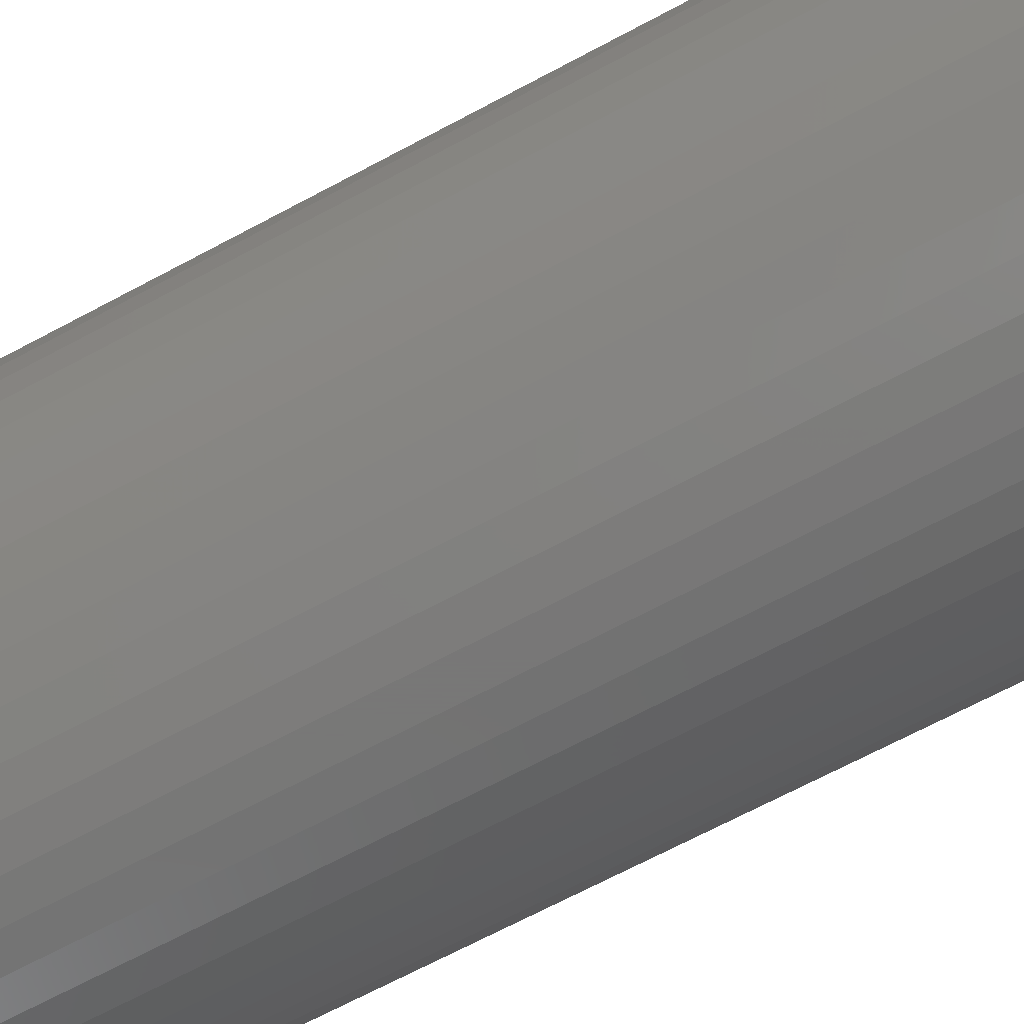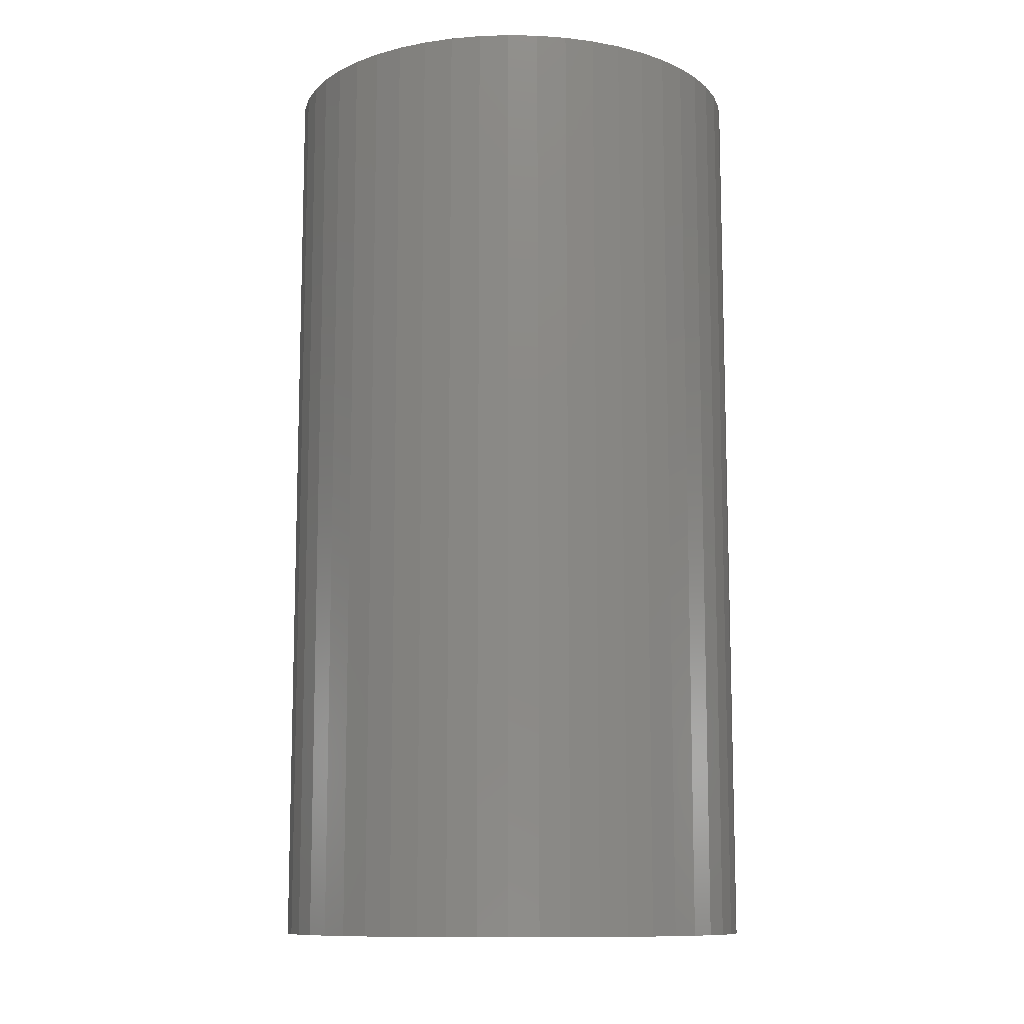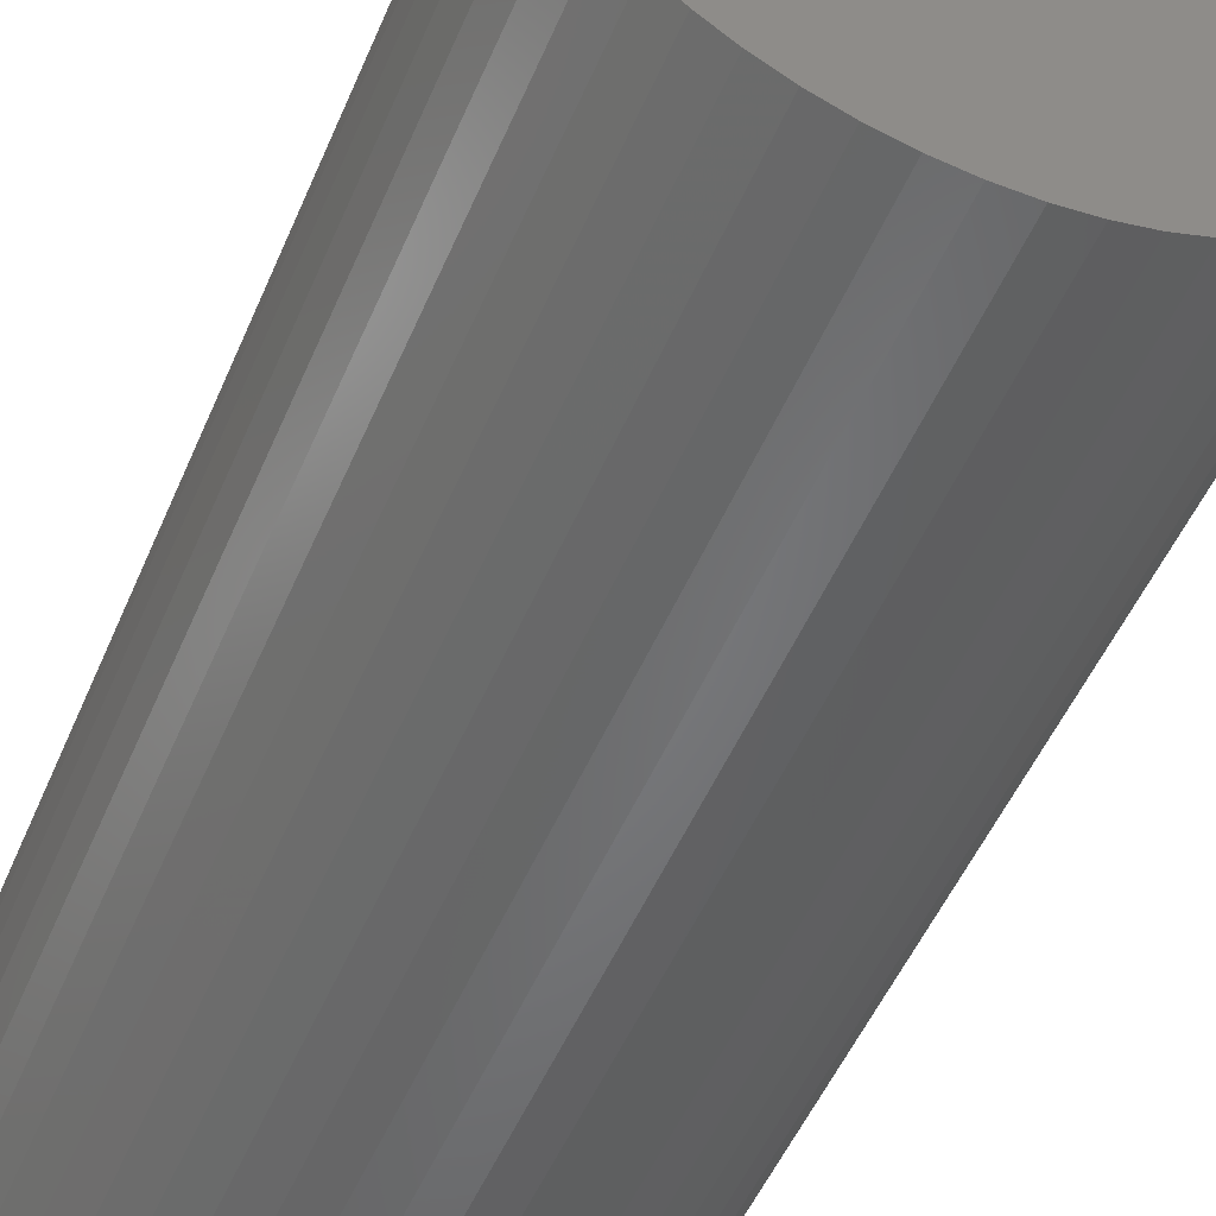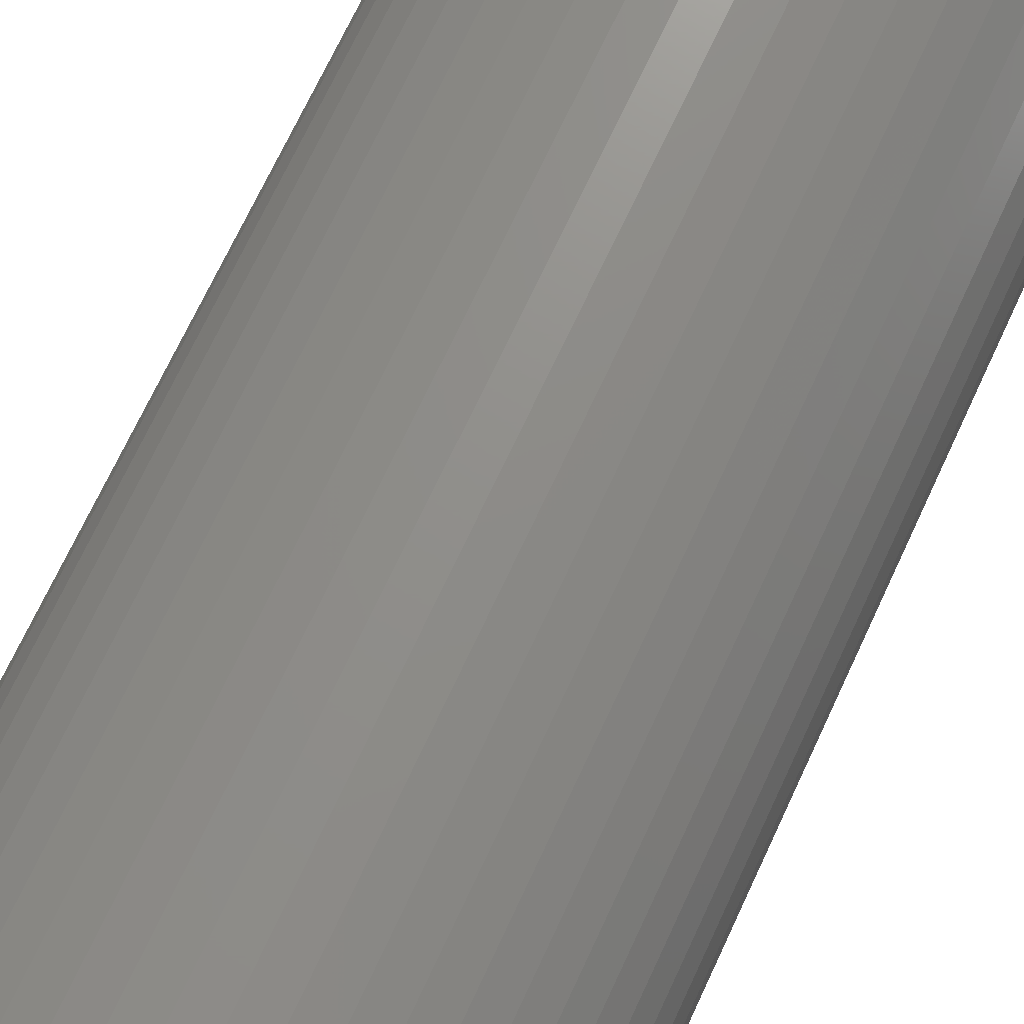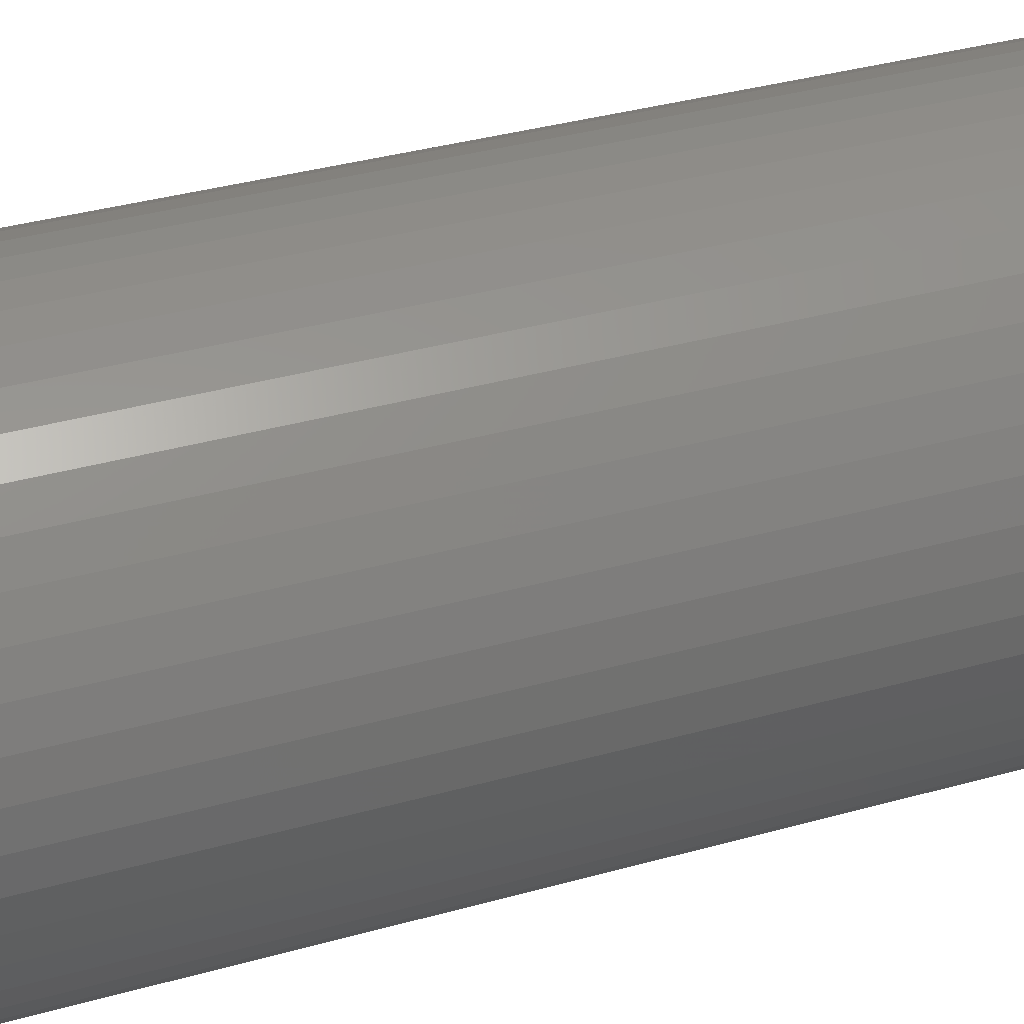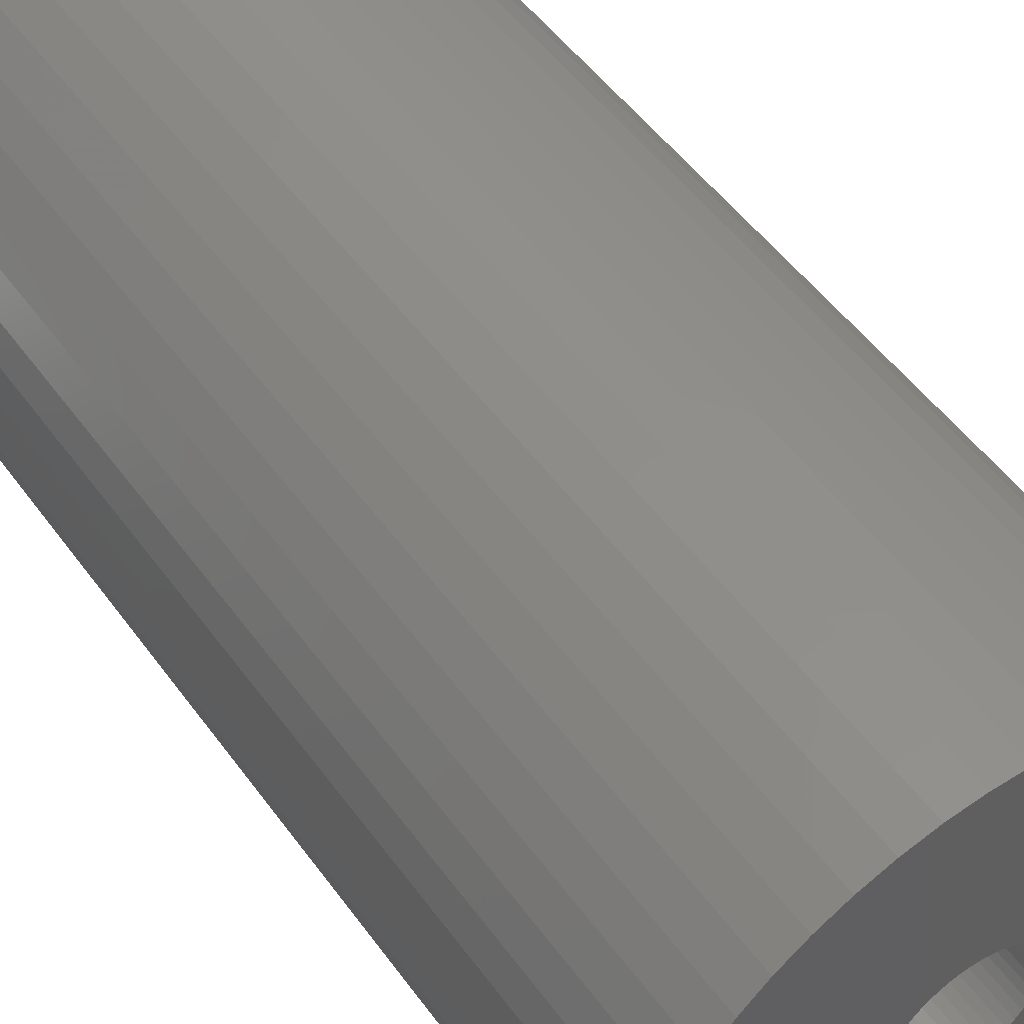
<metadata>
{"format":"stl","ext":"stl","renderer":"f3d","projection":"perspective","resolution":1024,"background":"white","views":[{"elev":-70.3,"azim":117.9,"up":"+Y"},{"elev":-11.0,"azim":62.1,"up":"+Z"},{"elev":-51.1,"azim":-22.6,"up":"+Y"},{"elev":72.8,"azim":-154.8,"up":"+Y"},{"elev":37.6,"azim":-109.6,"up":"+Y"},{"elev":50.3,"azim":145.5,"up":"+Y"}]}
</metadata>
<code>
# stl→obj: 200 verts, 400 faces
v 6.25 0 12
v 6.201 0.7833 -12
v 6.201 0.7833 12
v 6.25 0 -12
v -6.25 0 -12
v -6.201 0.7833 12
v -6.201 0.7833 -12
v -6.25 0 12
v 0.3924 6.238 -12
v -0.3924 6.238 12
v 0.3924 6.238 12
v -0.3924 6.238 -12
v -0.3924 -6.238 -12
v 0.3924 -6.238 12
v -0.3924 -6.238 12
v 0.3924 -6.238 -12
v 4.556 4.278 -12
v 3.984 4.816 12
v 4.556 4.278 12
v 3.984 4.816 -12
v -3.984 4.816 -12
v -4.556 4.278 12
v -3.984 4.816 12
v -4.556 4.278 -12
v -1.931 5.944 -12
v -2.661 5.655 12
v -1.931 5.944 12
v -2.661 5.655 -12
v 5.811 2.301 12
v 5.477 3.011 -12
v 5.477 3.011 12
v 5.811 2.301 -12
v 5.056 3.674 -12
v 5.056 3.674 12
v 2.661 5.655 -12
v 1.931 5.944 12
v 2.661 5.655 12
v 1.931 5.944 -12
v 1.171 6.139 12
v 1.171 6.139 -12
v 3.349 5.277 -12
v 3.349 5.277 12
v -5.811 2.301 -12
v -5.477 3.011 12
v -5.477 3.011 -12
v -5.811 2.301 12
v -5.056 3.674 -12
v -5.056 3.674 12
v -6.054 1.554 -12
v -6.054 1.554 12
v -3.349 5.277 12
v -3.349 5.277 -12
v -1.171 6.139 12
v -1.171 6.139 -12
v 1.171 -6.139 12
v 1.171 -6.139 -12
v 1.931 -5.944 -12
v 2.661 -5.655 12
v 1.931 -5.944 12
v 2.661 -5.655 -12
v 6.054 1.554 12
v 6.054 1.554 -12
v 1.55 0 12
v 1.538 0.1943 12
v 6.201 -0.7833 12
v 1.501 0.3855 12
v 1.538 -0.1943 12
v 1.441 0.5706 12
v 6.054 -1.554 12
v 1.358 0.7467 12
v 1.501 -0.3855 12
v 1.254 0.9111 12
v 5.811 -2.301 12
v 1.13 1.061 12
v 1.441 -0.5706 12
v 0.988 1.194 12
v 5.477 -3.011 12
v 0.8305 1.309 12
v 1.358 -0.7467 12
v 0.66 1.402 12
v 5.056 -3.674 12
v 1.254 -0.9111 12
v 0.479 1.474 12
v 0.2904 1.523 12
v 0.09732 1.547 12
v -0.09732 1.547 12
v -0.2904 1.523 12
v -0.479 1.474 12
v -0.66 1.402 12
v -0.8305 1.309 12
v -0.988 1.194 12
v -1.13 1.061 12
v -1.254 0.9111 12
v 4.556 -4.278 12
v 1.13 -1.061 12
v 3.984 -4.816 12
v 0.988 -1.194 12
v 3.349 -5.277 12
v 0.8305 -1.309 12
v 0.66 -1.402 12
v 0.479 -1.474 12
v 0.2904 -1.523 12
v 0.09732 -1.547 12
v -0.09732 -1.547 12
v -0.2904 -1.523 12
v -1.171 -6.139 12
v -0.479 -1.474 12
v -1.931 -5.944 12
v -0.66 -1.402 12
v -2.661 -5.655 12
v -0.8305 -1.309 12
v -3.349 -5.277 12
v -0.988 -1.194 12
v -3.984 -4.816 12
v -1.13 -1.061 12
v -4.556 -4.278 12
v -1.254 -0.9111 12
v -5.056 -3.674 12
v -1.358 -0.7467 12
v -5.477 -3.011 12
v -1.441 -0.5706 12
v -5.811 -2.301 12
v -1.501 -0.3855 12
v -6.054 -1.554 12
v -1.538 -0.1943 12
v -6.201 -0.7833 12
v -1.55 0 12
v -1.358 0.7467 12
v -1.441 0.5706 12
v -1.501 0.3855 12
v -1.538 0.1943 12
v 6.201 -0.7833 -12
v 5.056 -3.674 -12
v 4.556 -4.278 -12
v 6.054 -1.554 -12
v 5.811 -2.301 -12
v -5.477 -3.011 -12
v -5.811 -2.301 -12
v 1.55 0 -12
v 1.538 -0.1943 -12
v 1.501 -0.3855 -12
v 1.538 0.1943 -12
v 1.441 -0.5706 -12
v 5.477 -3.011 -12
v 1.358 -0.7467 -12
v 1.501 0.3855 -12
v 1.254 -0.9111 -12
v 1.13 -1.061 -12
v 3.984 -4.816 -12
v 1.441 0.5706 -12
v 0.988 -1.194 -12
v 3.349 -5.277 -12
v 0.8305 -1.309 -12
v 1.358 0.7467 -12
v 0.66 -1.402 -12
v 1.254 0.9111 -12
v 0.479 -1.474 -12
v 0.2904 -1.523 -12
v 0.09732 -1.547 -12
v -0.09732 -1.547 -12
v -0.2904 -1.523 -12
v -1.171 -6.139 -12
v -0.479 -1.474 -12
v -1.931 -5.944 -12
v -0.66 -1.402 -12
v -2.661 -5.655 -12
v -0.8305 -1.309 -12
v -3.349 -5.277 -12
v -0.988 -1.194 -12
v -3.984 -4.816 -12
v -1.13 -1.061 -12
v -4.556 -4.278 -12
v -1.254 -0.9111 -12
v -5.056 -3.674 -12
v 1.13 1.061 -12
v 0.988 1.194 -12
v 0.8305 1.309 -12
v 0.66 1.402 -12
v 0.479 1.474 -12
v 0.2904 1.523 -12
v 0.09732 1.547 -12
v -0.09732 1.547 -12
v -0.2904 1.523 -12
v -0.479 1.474 -12
v -0.66 1.402 -12
v -0.8305 1.309 -12
v -0.988 1.194 -12
v -1.13 1.061 -12
v -1.254 0.9111 -12
v -1.358 0.7467 -12
v -1.441 0.5706 -12
v -1.501 0.3855 -12
v -1.538 0.1943 -12
v -1.55 0 -12
v -1.358 -0.7467 -12
v -1.441 -0.5706 -12
v -1.501 -0.3855 -12
v -6.054 -1.554 -12
v -1.538 -0.1943 -12
v -6.201 -0.7833 -12
f 1 2 3
f 2 1 4
f 5 6 7
f 6 5 8
f 9 10 11
f 10 9 12
f 13 14 15
f 14 13 16
f 17 18 19
f 18 17 20
f 21 22 23
f 22 21 24
f 25 26 27
f 26 25 28
f 29 30 31
f 30 29 32
f 31 33 34
f 33 31 30
f 35 36 37
f 36 35 38
f 38 39 36
f 39 38 40
f 41 37 42
f 37 41 35
f 43 44 45
f 44 43 46
f 47 22 24
f 22 47 48
f 49 46 43
f 46 49 50
f 28 51 26
f 51 28 52
f 12 53 10
f 53 12 54
f 16 55 14
f 55 16 56
f 57 58 59
f 58 57 60
f 61 32 29
f 32 61 62
f 3 62 61
f 62 3 2
f 34 17 19
f 17 34 33
f 40 11 39
f 11 40 9
f 20 42 18
f 42 20 41
f 45 48 47
f 48 45 44
f 7 50 49
f 50 7 6
f 63 1 3
f 64 3 61
f 1 63 65
f 66 61 29
f 67 65 63
f 68 29 31
f 65 67 69
f 70 31 34
f 71 69 67
f 72 34 19
f 69 71 73
f 74 19 18
f 75 73 71
f 76 18 42
f 73 75 77
f 78 42 37
f 79 77 75
f 80 37 36
f 77 79 81
f 82 81 79
f 3 64 63
f 61 66 64
f 29 68 66
f 31 70 68
f 34 72 70
f 83 36 39
f 19 74 72
f 18 76 74
f 42 78 76
f 37 80 78
f 36 83 80
f 84 39 11
f 39 84 83
f 11 85 84
f 11 86 85
f 10 86 11
f 86 10 87
f 53 87 10
f 87 53 88
f 27 88 53
f 88 27 89
f 26 89 27
f 89 26 90
f 51 90 26
f 90 51 91
f 23 91 51
f 91 23 92
f 22 92 23
f 92 22 93
f 48 93 22
f 81 82 94
f 95 94 82
f 94 95 96
f 97 96 95
f 96 97 98
f 99 98 97
f 98 99 58
f 100 58 99
f 58 100 59
f 101 59 100
f 59 101 55
f 102 55 101
f 55 102 14
f 103 14 102
f 104 14 103
f 15 104 105
f 104 15 14
f 106 105 107
f 108 107 109
f 110 109 111
f 112 111 113
f 114 113 115
f 105 106 15
f 116 115 117
f 118 117 119
f 120 119 121
f 122 121 123
f 124 123 125
f 126 125 127
f 93 48 128
f 107 108 106
f 44 128 48
f 109 110 108
f 128 44 129
f 111 112 110
f 46 129 44
f 113 114 112
f 129 46 130
f 115 116 114
f 50 130 46
f 117 118 116
f 130 50 131
f 119 120 118
f 6 131 50
f 121 122 120
f 131 6 127
f 123 124 122
f 8 127 6
f 125 126 124
f 127 8 126
f 52 23 51
f 23 52 21
f 54 27 53
f 27 54 25
f 65 4 1
f 4 65 132
f 94 133 81
f 133 94 134
f 73 135 69
f 135 73 136
f 69 132 65
f 132 69 135
f 137 122 138
f 122 137 120
f 139 4 132
f 140 132 135
f 4 139 2
f 141 135 136
f 142 2 139
f 143 136 144
f 2 142 62
f 145 144 133
f 146 62 142
f 147 133 134
f 62 146 32
f 148 134 149
f 150 32 146
f 151 149 152
f 32 150 30
f 153 152 60
f 154 30 150
f 155 60 57
f 30 154 33
f 156 33 154
f 132 140 139
f 135 141 140
f 136 143 141
f 144 145 143
f 133 147 145
f 157 57 56
f 134 148 147
f 149 151 148
f 152 153 151
f 60 155 153
f 57 157 155
f 158 56 16
f 56 158 157
f 16 159 158
f 16 160 159
f 13 160 16
f 160 13 161
f 162 161 13
f 161 162 163
f 164 163 162
f 163 164 165
f 166 165 164
f 165 166 167
f 168 167 166
f 167 168 169
f 170 169 168
f 169 170 171
f 172 171 170
f 171 172 173
f 174 173 172
f 33 156 17
f 175 17 156
f 17 175 20
f 176 20 175
f 20 176 41
f 177 41 176
f 41 177 35
f 178 35 177
f 35 178 38
f 179 38 178
f 38 179 40
f 180 40 179
f 40 180 9
f 181 9 180
f 182 9 181
f 12 182 183
f 182 12 9
f 54 183 184
f 25 184 185
f 28 185 186
f 52 186 187
f 21 187 188
f 183 54 12
f 24 188 189
f 47 189 190
f 45 190 191
f 43 191 192
f 49 192 193
f 7 193 194
f 173 174 195
f 184 25 54
f 137 195 174
f 185 28 25
f 195 137 196
f 186 52 28
f 138 196 137
f 187 21 52
f 196 138 197
f 188 24 21
f 198 197 138
f 189 47 24
f 197 198 199
f 190 45 47
f 200 199 198
f 191 43 45
f 199 200 194
f 192 49 43
f 5 194 200
f 193 7 49
f 194 5 7
f 60 98 58
f 98 60 152
f 81 144 77
f 144 81 133
f 138 124 198
f 124 138 122
f 56 59 55
f 59 56 57
f 77 136 73
f 136 77 144
f 162 15 106
f 15 162 13
f 166 108 110
f 108 166 164
f 164 106 108
f 106 164 162
f 172 118 174
f 118 172 116
f 172 114 116
f 114 172 170
f 198 126 200
f 126 198 124
f 200 8 5
f 8 200 126
f 149 94 96
f 94 149 134
f 152 96 98
f 96 152 149
f 168 110 112
f 110 168 166
f 170 112 114
f 112 170 168
f 174 120 137
f 120 174 118
f 150 70 154
f 70 150 68
f 130 191 129
f 191 130 192
f 154 72 156
f 72 154 70
f 180 83 84
f 83 180 179
f 179 80 83
f 80 179 178
f 185 88 89
f 88 185 184
f 129 190 128
f 190 129 191
f 141 67 140
f 67 141 71
f 177 76 78
f 76 177 176
f 131 192 130
f 192 131 193
f 93 188 92
f 188 93 189
f 186 89 90
f 89 186 185
f 184 87 88
f 87 184 183
f 139 64 142
f 64 139 63
f 143 71 141
f 71 143 75
f 169 115 113
f 115 169 171
f 119 196 121
f 196 119 195
f 151 99 97
f 99 151 153
f 142 66 146
f 66 142 64
f 146 68 150
f 68 146 66
f 176 74 76
f 74 176 175
f 156 74 175
f 74 156 72
f 182 85 86
f 85 182 181
f 178 78 80
f 78 178 177
f 127 193 131
f 193 127 194
f 128 189 93
f 189 128 190
f 183 86 87
f 86 183 182
f 187 90 91
f 90 187 186
f 188 91 92
f 91 188 187
f 159 104 103
f 104 159 160
f 121 197 123
f 197 121 196
f 115 173 117
f 173 115 171
f 158 103 102
f 103 158 159
f 157 102 101
f 102 157 158
f 181 84 85
f 84 181 180
f 140 63 139
f 63 140 67
f 165 111 109
f 111 165 167
f 161 107 105
f 107 161 163
f 125 194 127
f 194 125 199
f 153 100 99
f 100 153 155
f 148 82 147
f 82 148 95
f 145 75 143
f 75 145 79
f 147 79 145
f 79 147 82
f 160 105 104
f 105 160 161
f 123 199 125
f 199 123 197
f 117 195 119
f 195 117 173
f 155 101 100
f 101 155 157
f 148 97 95
f 97 148 151
f 167 113 111
f 113 167 169
f 163 109 107
f 109 163 165

</code>
